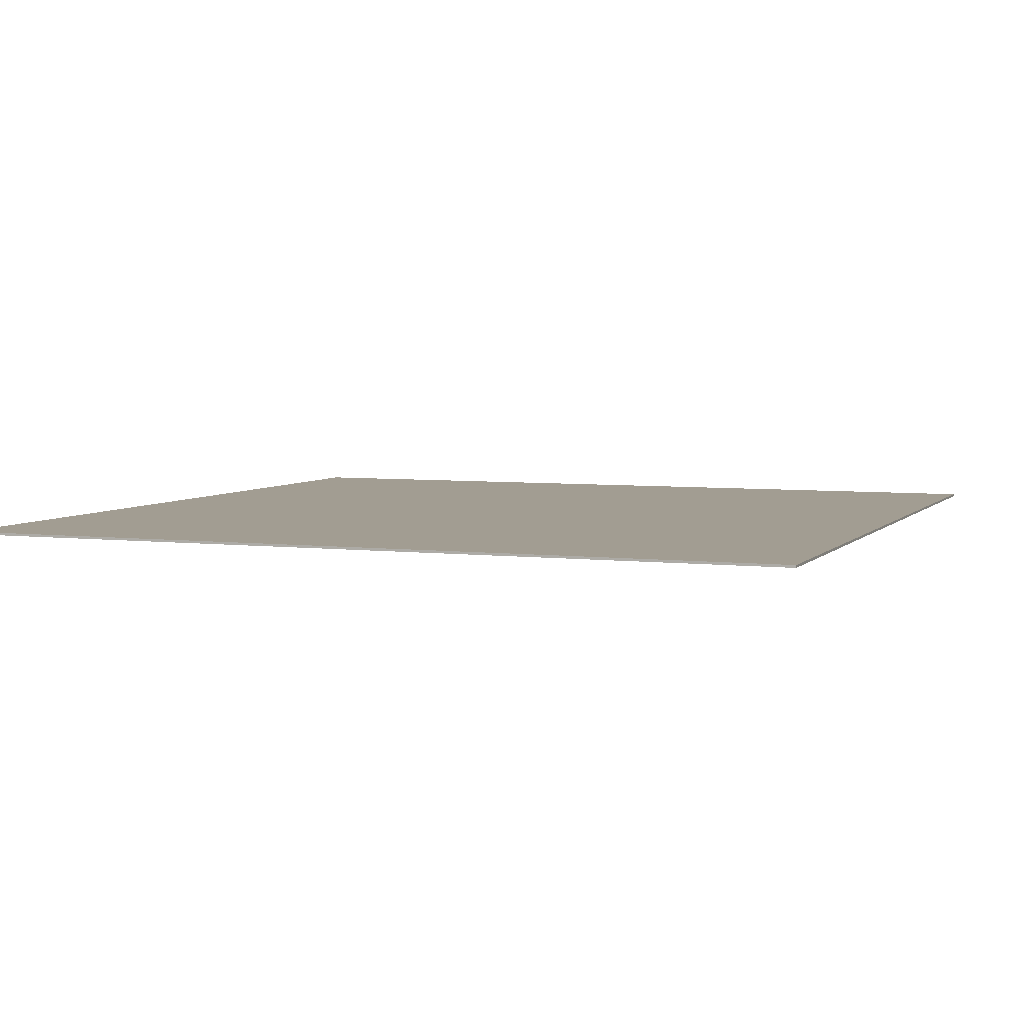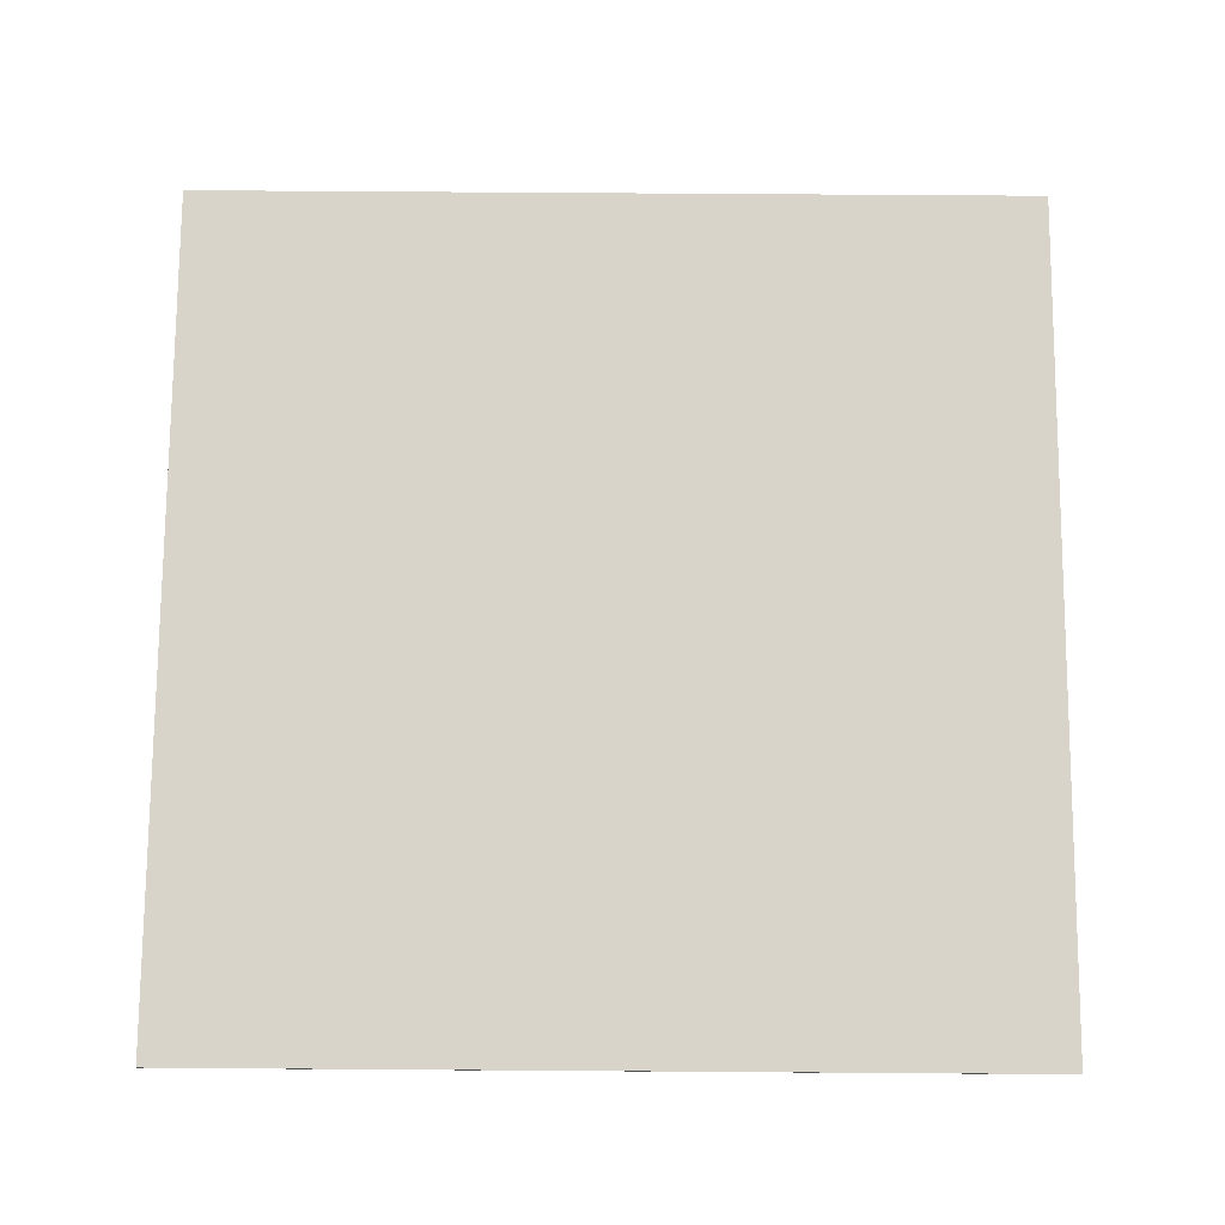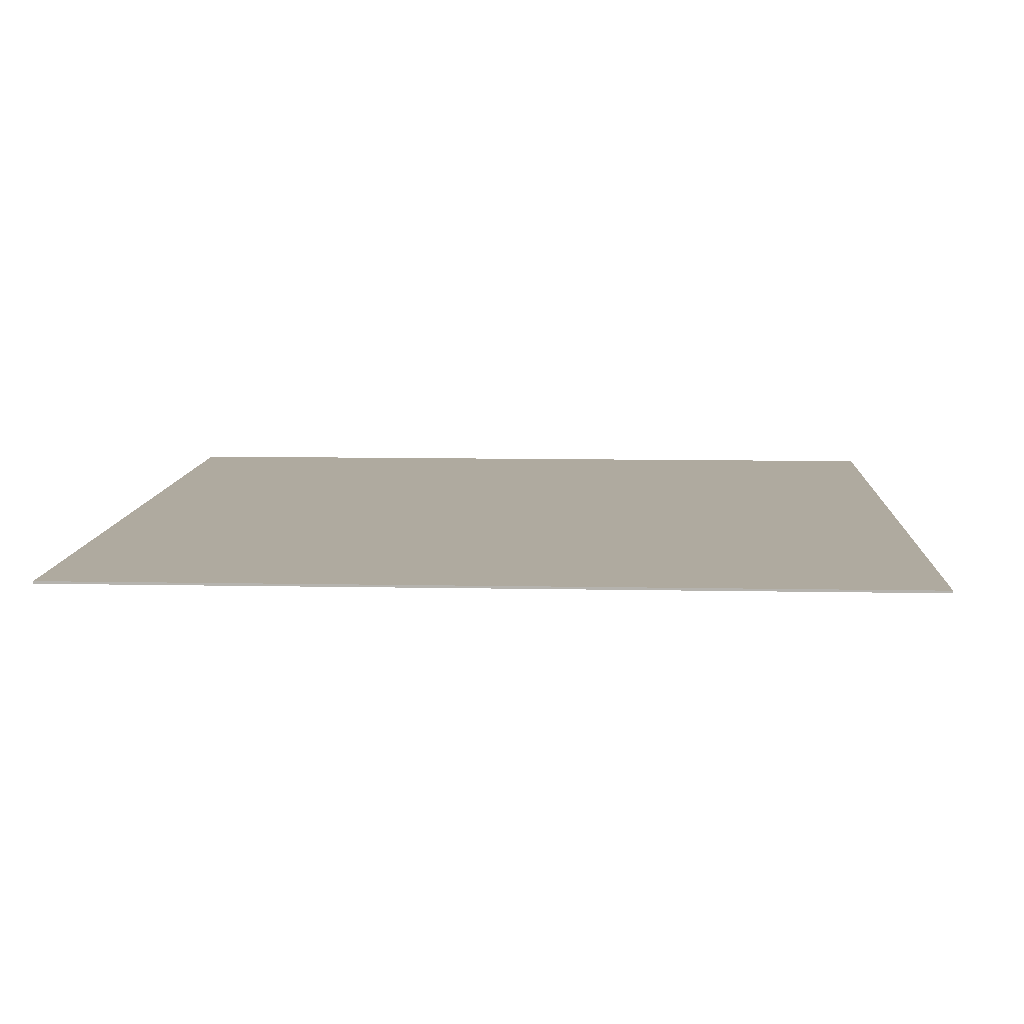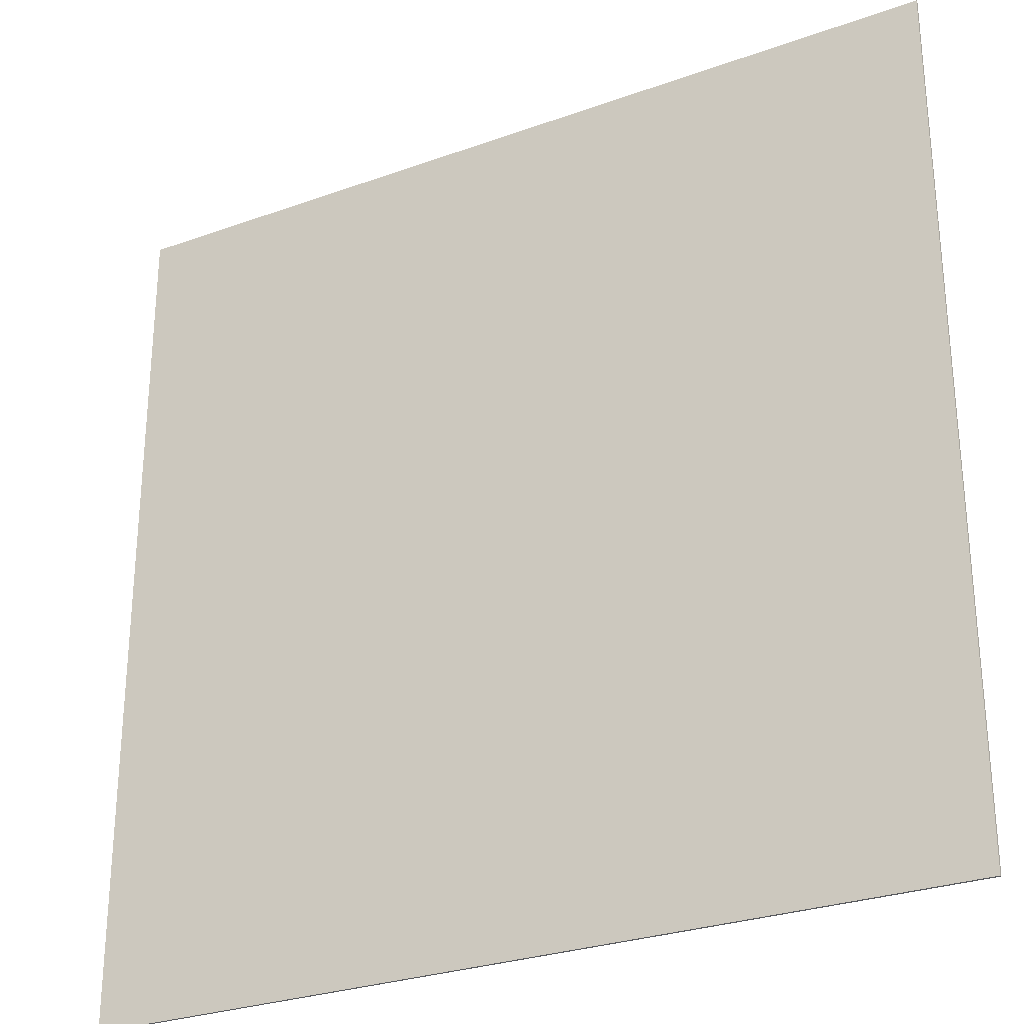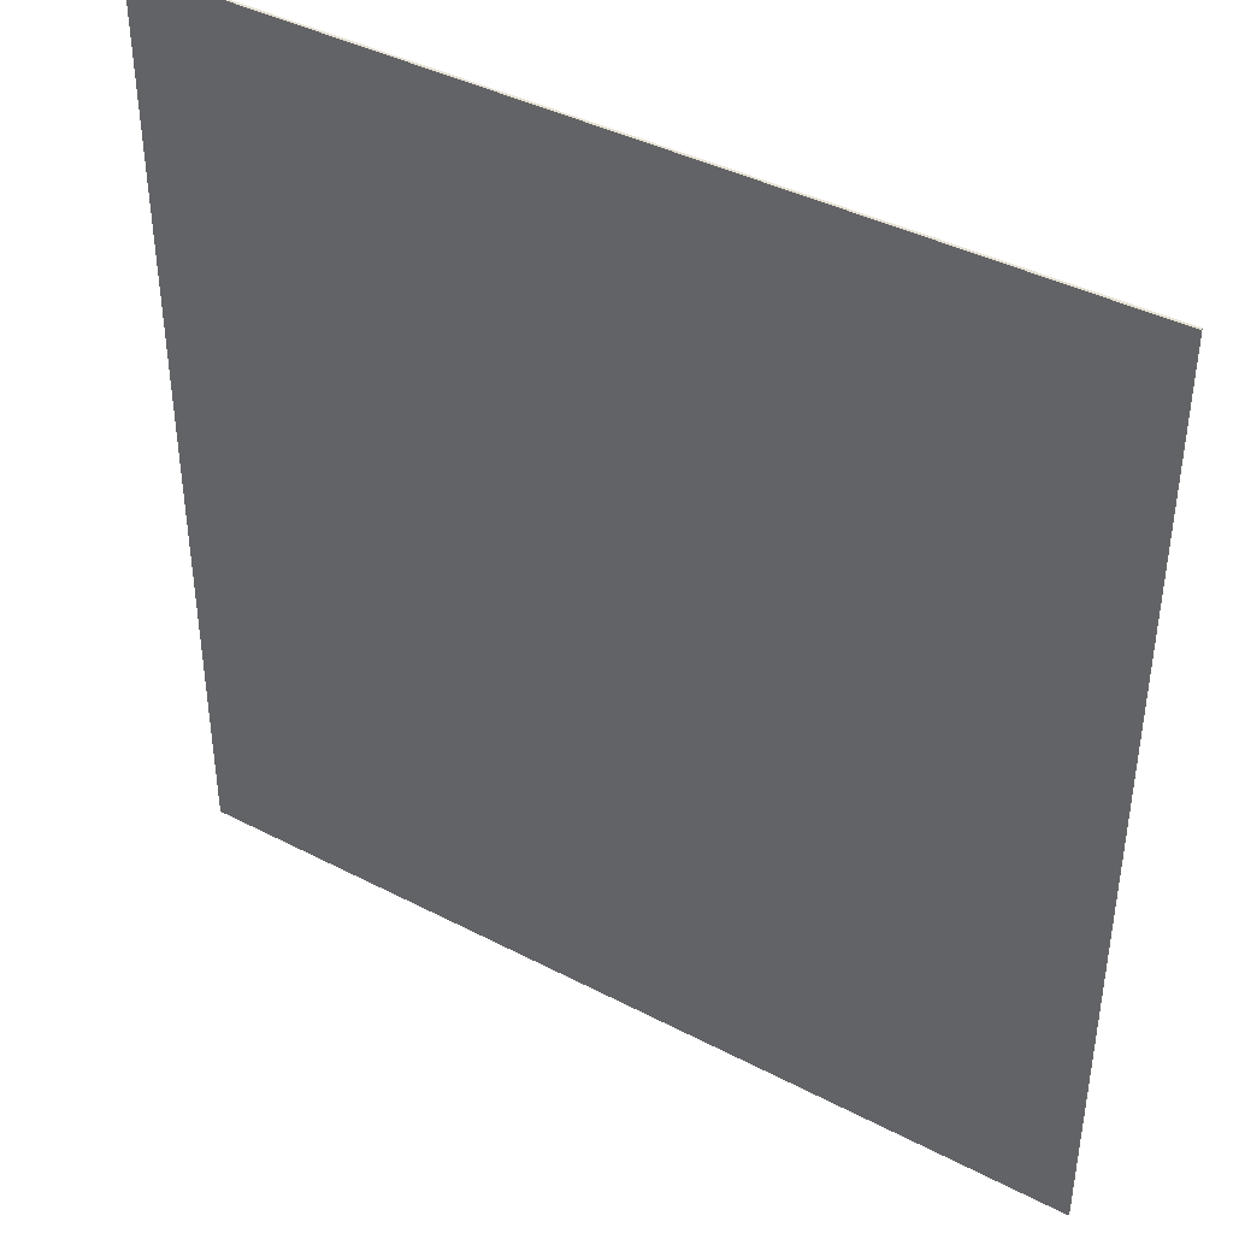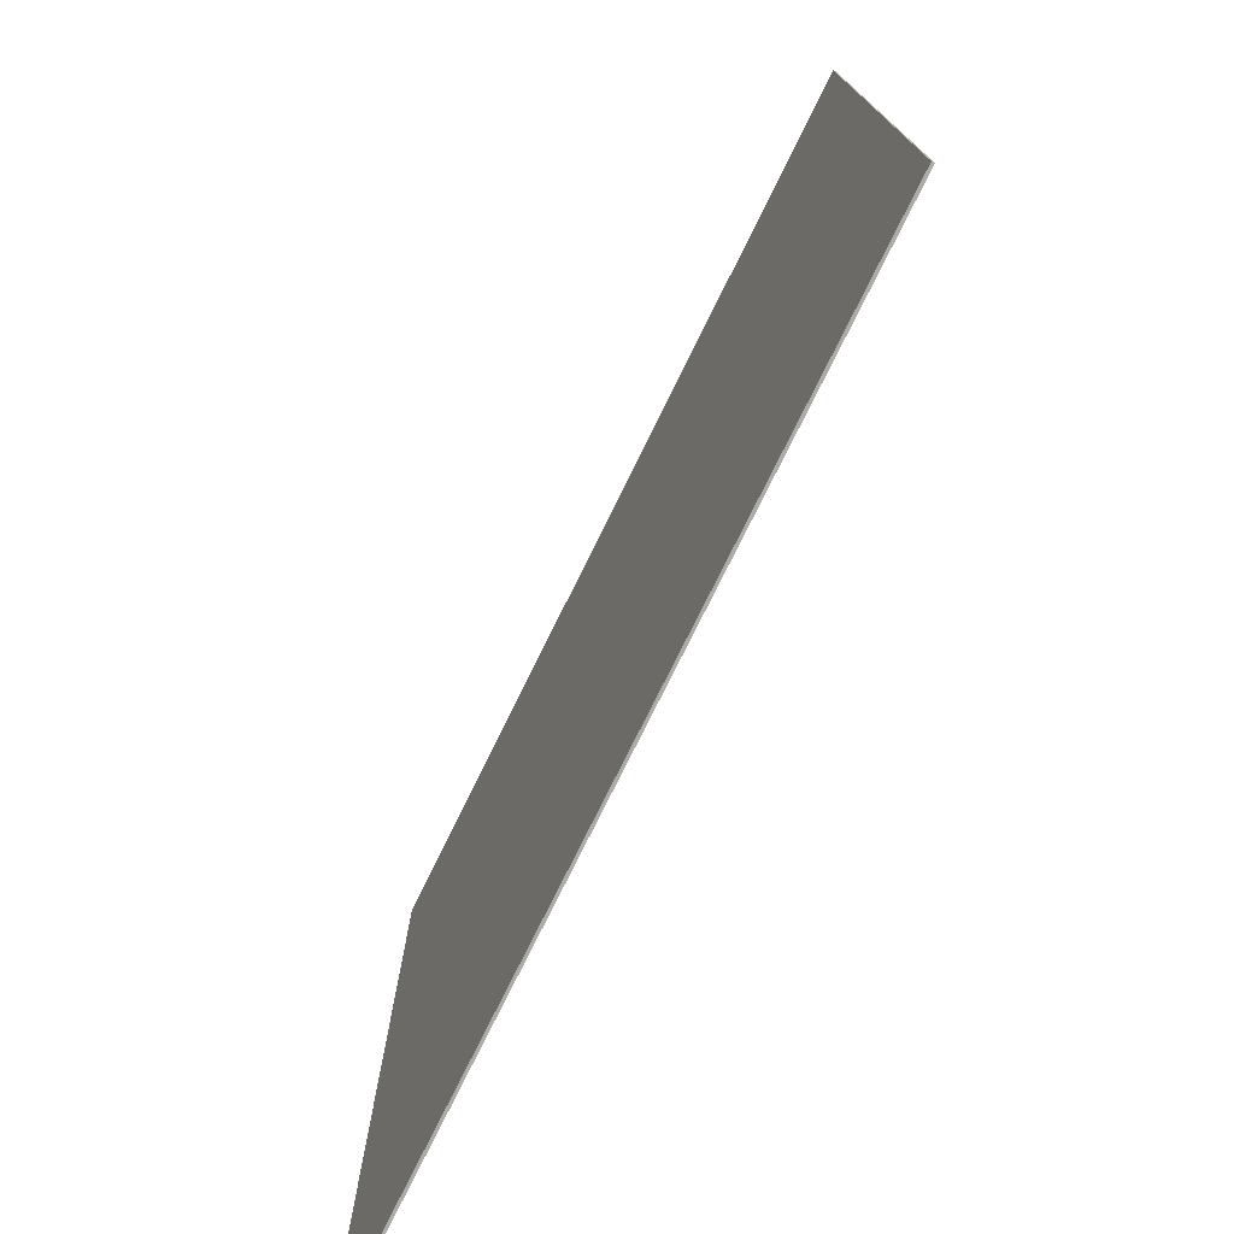
<metadata>
{"format":"obj","ext":"obj","renderer":"f3d","projection":"perspective","resolution":1024,"background":"white","views":[{"elev":4.9,"azim":111.0,"up":"+Y"},{"elev":75.7,"azim":0.4,"up":"+Y"},{"elev":9.4,"azim":-177.0,"up":"+Y"},{"elev":-28.3,"azim":28.6,"up":"+Z"},{"elev":40.3,"azim":32.7,"up":"+Z"},{"elev":-76.3,"azim":63.8,"up":"+Z"}]}
</metadata>
<code>
o Cube
v 8.045 -0.02336 -8.045
v 8.045 -0.02336 8.045
v -8.045 -0.02336 8.045
v -8.045 -0.02336 -8.045
v 8.045 0.02336 -8.045
v 8.045 0.02336 8.045
v -8.045 0.02336 8.045
v -8.045 0.02336 -8.045
f 1 2 3 4
f 5 8 7 6
f 1 5 6 2
f 2 6 7 3
f 3 7 8 4
f 5 1 4 8

</code>
